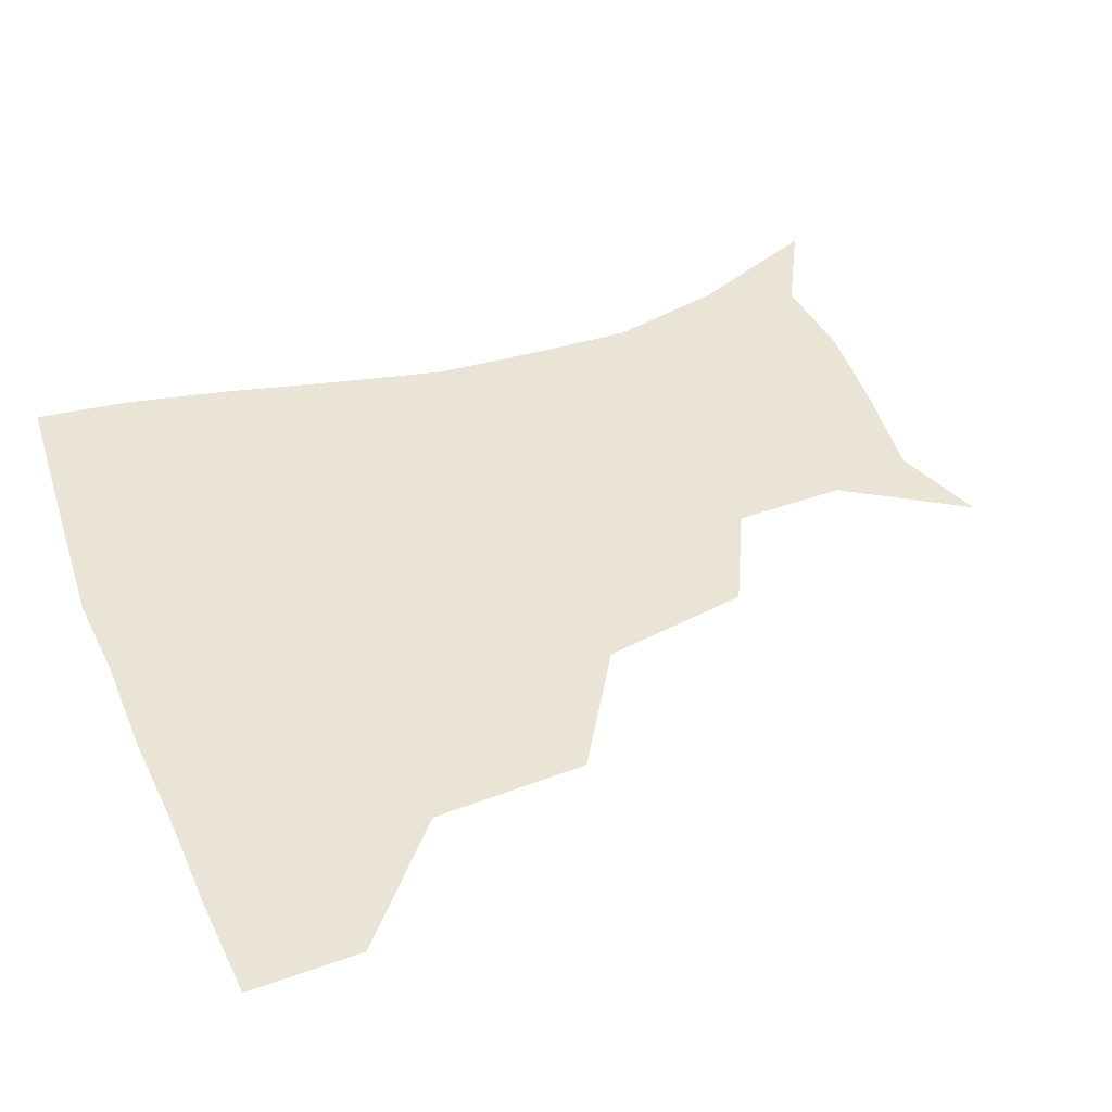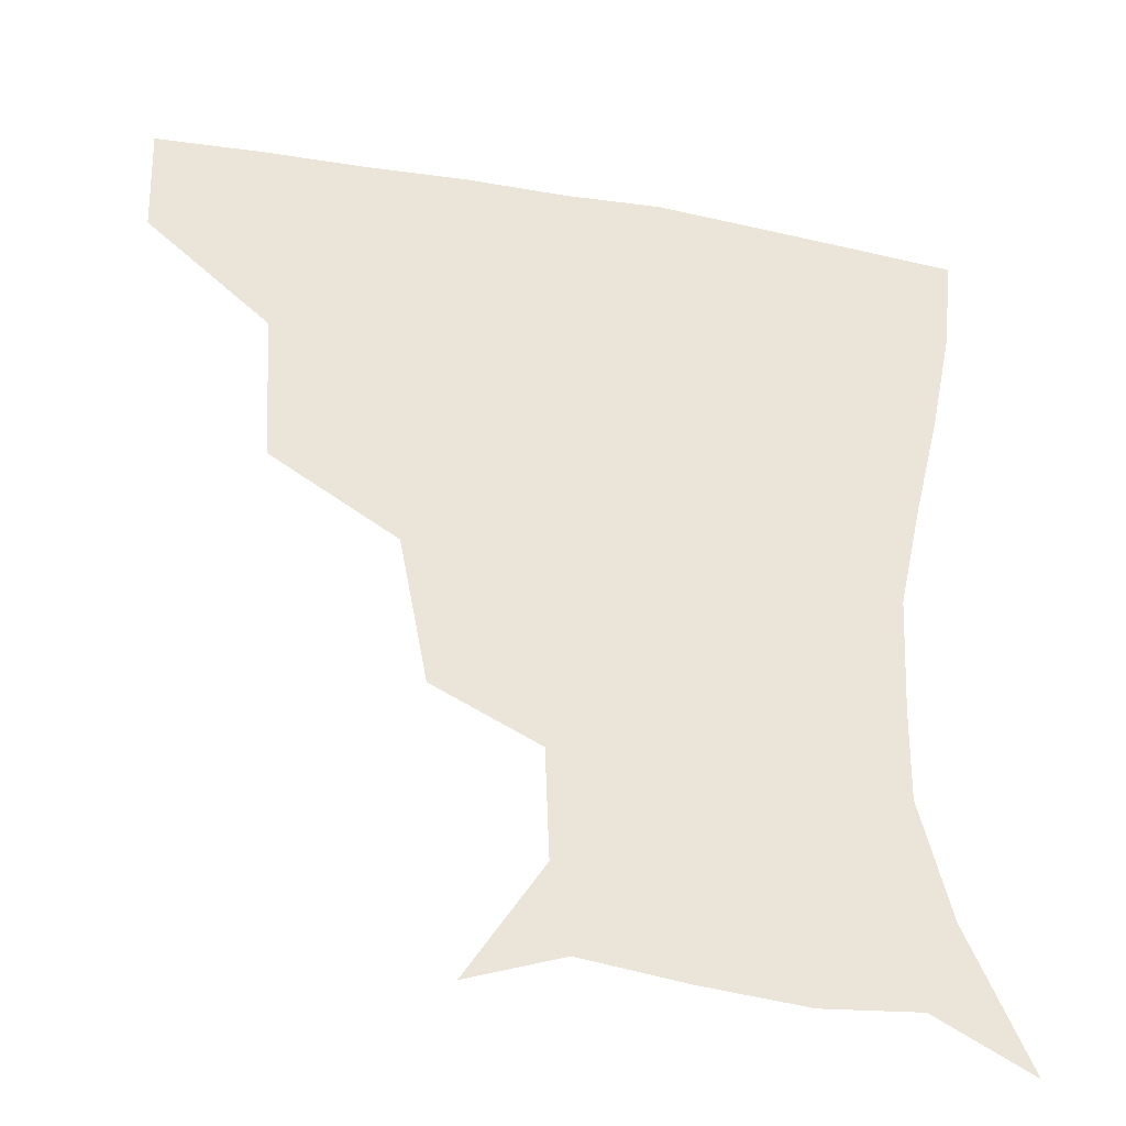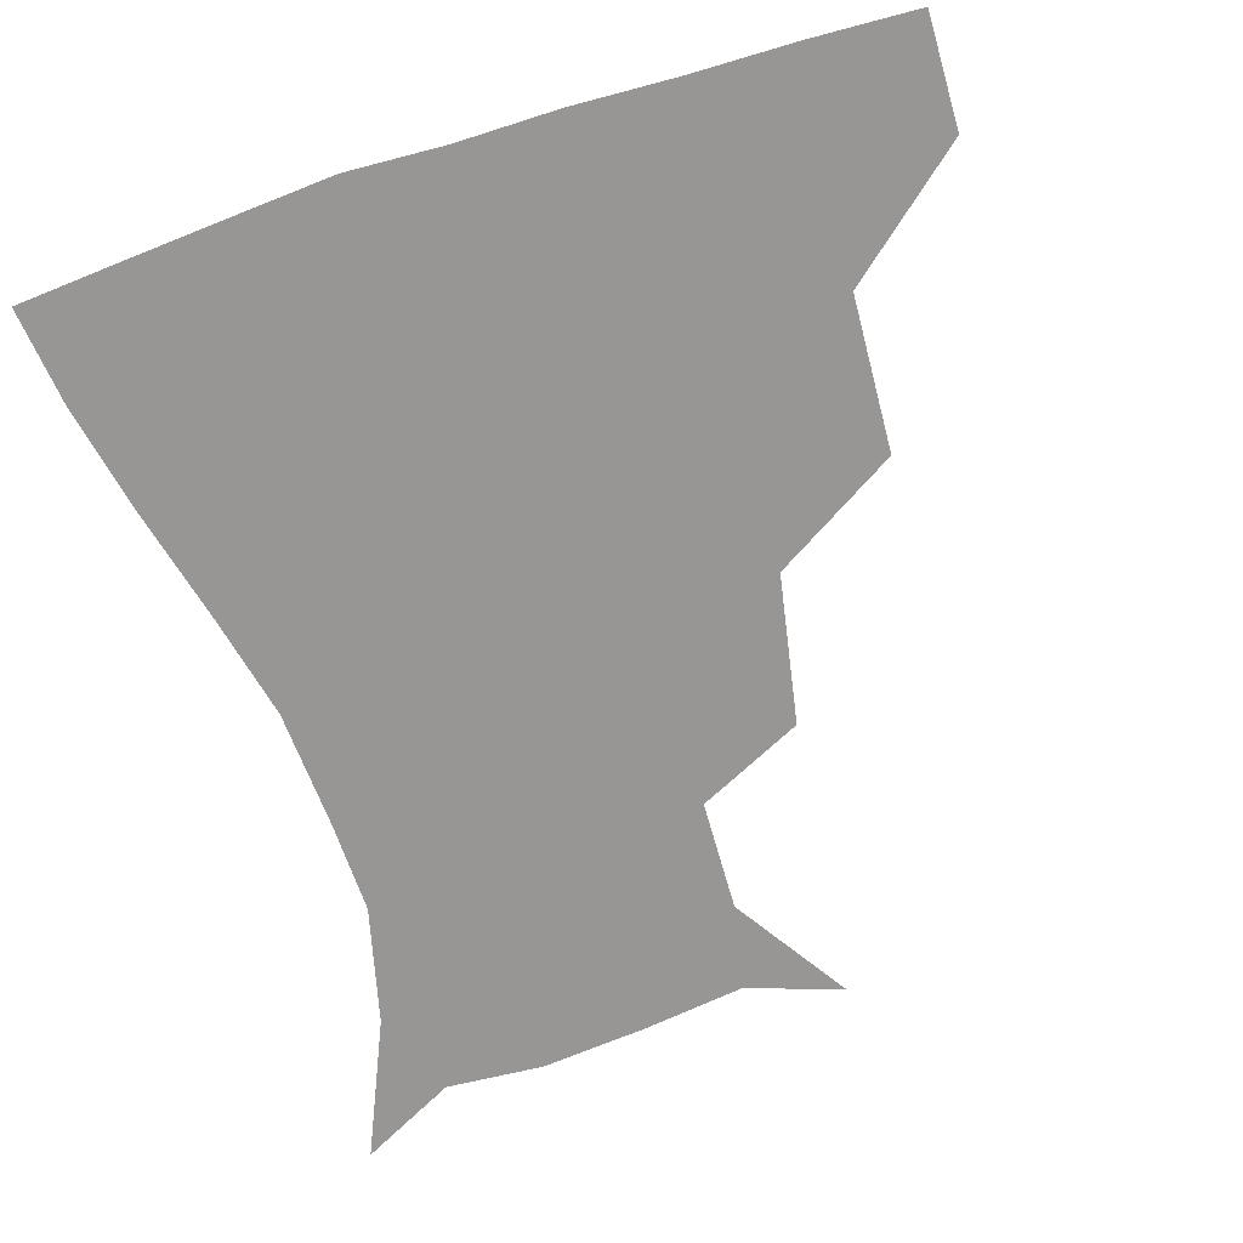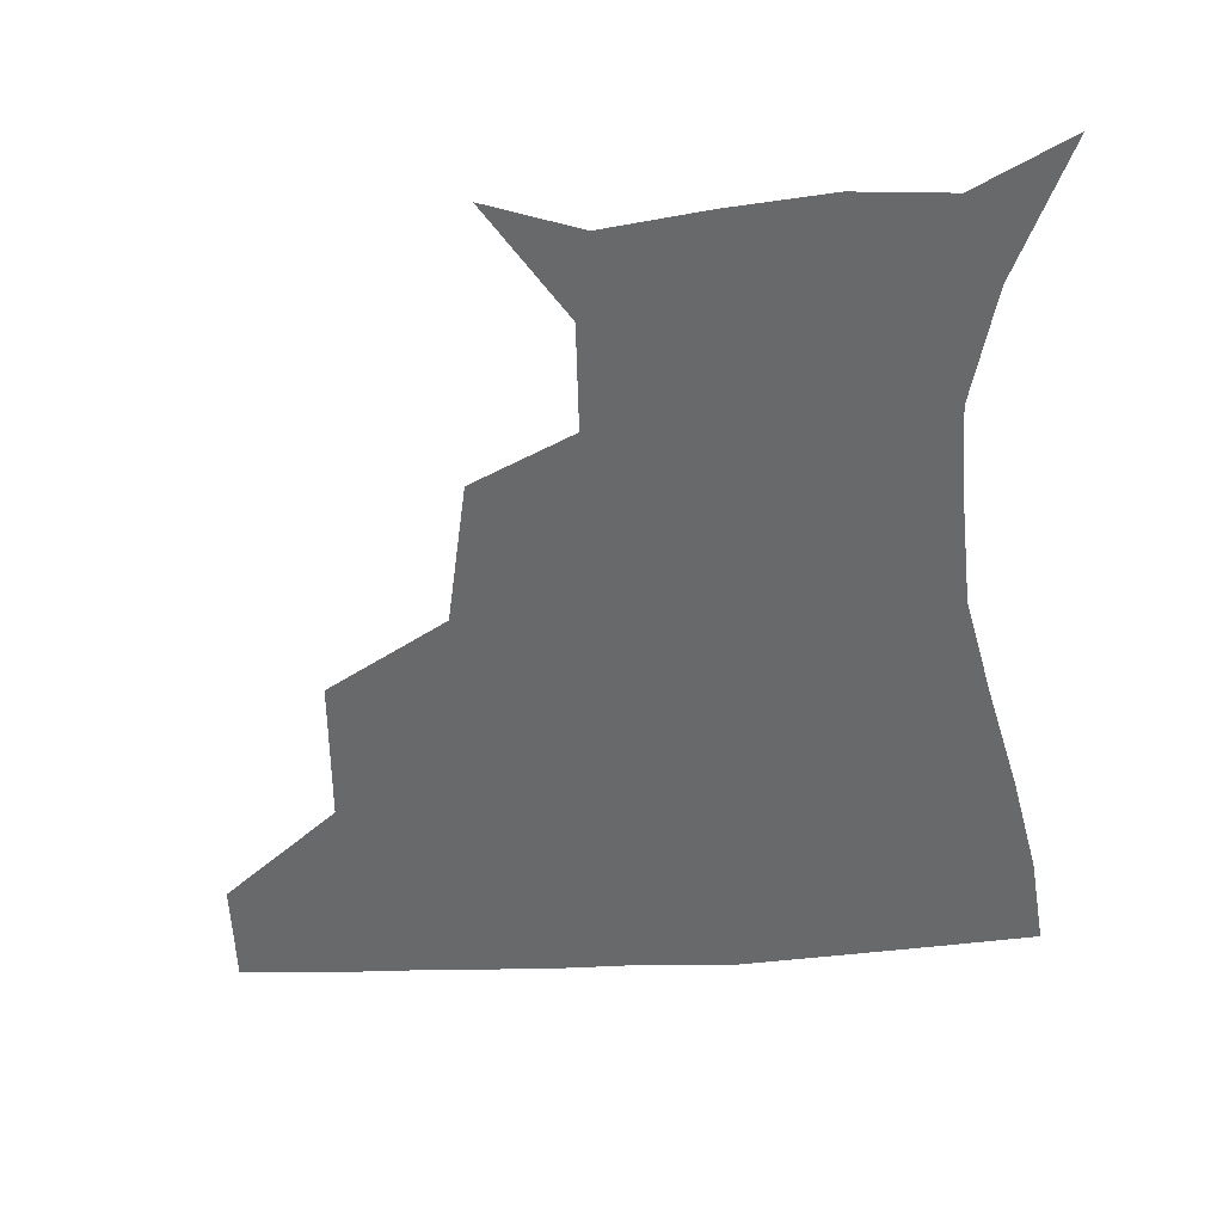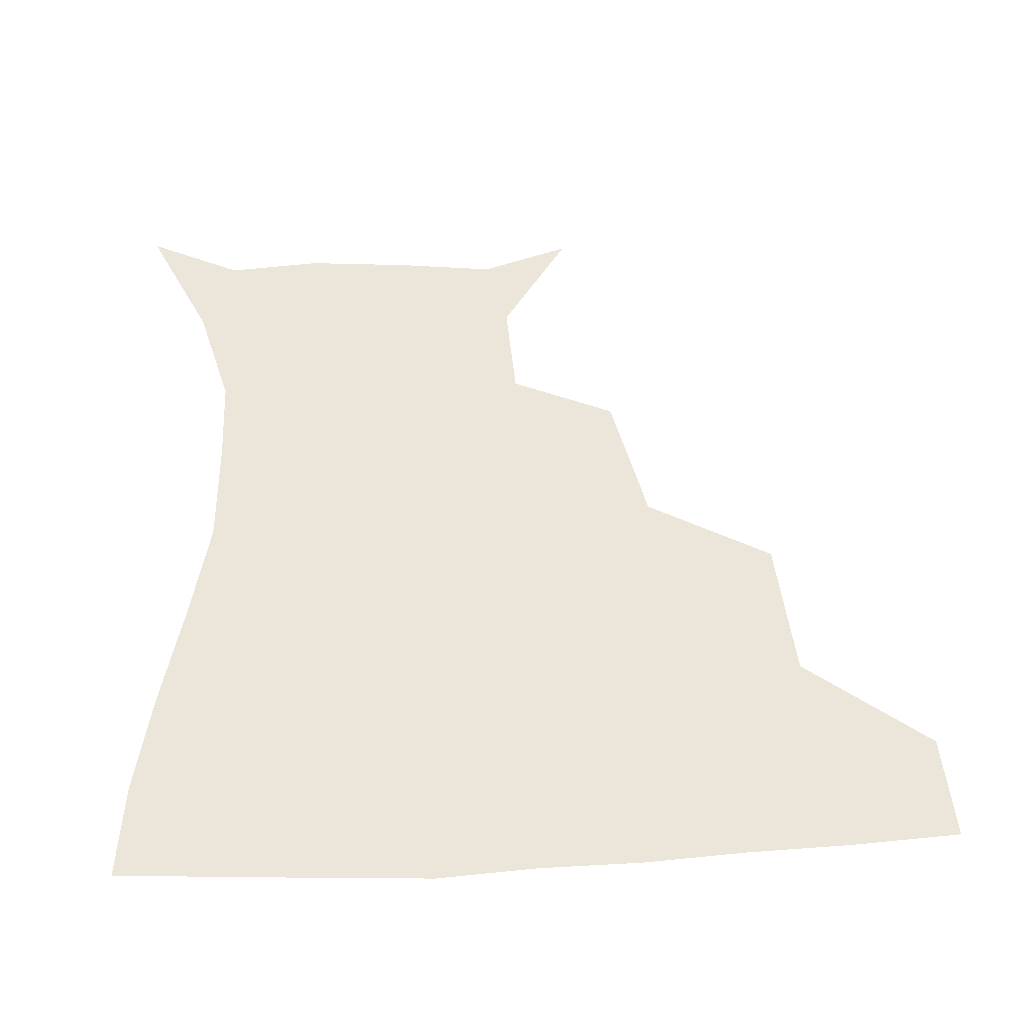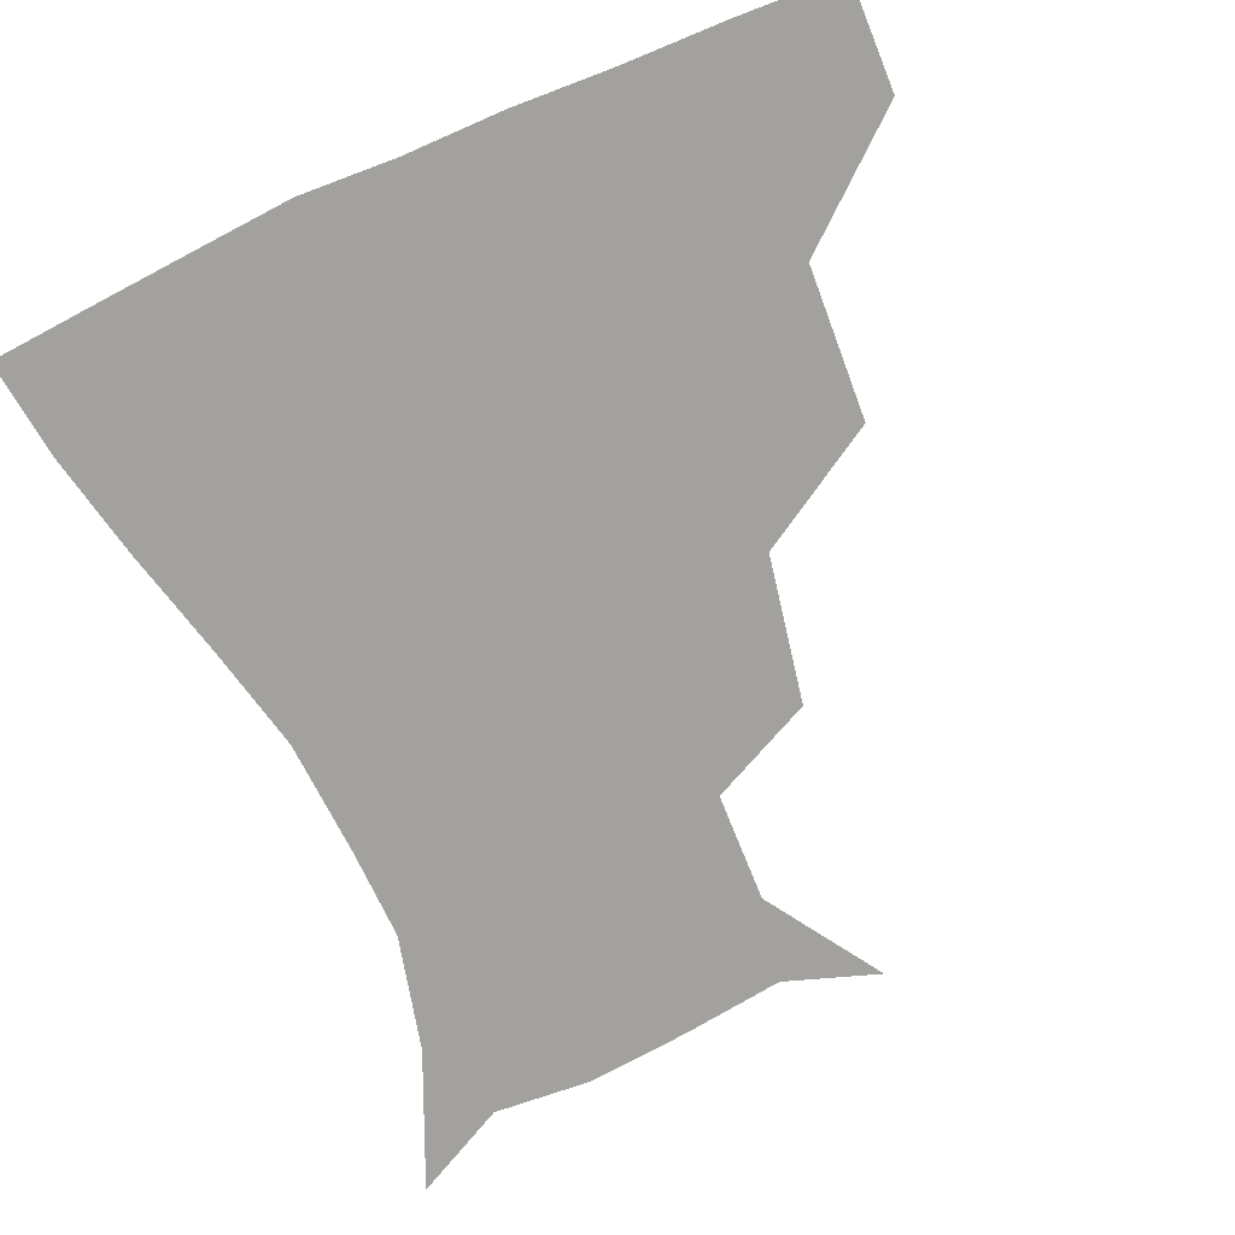
<metadata>
{"format":"obj","ext":"obj","renderer":"f3d","projection":"perspective","resolution":1024,"background":"white","views":[{"elev":42.6,"azim":-111.3,"up":"+Z"},{"elev":-35.7,"azim":-13.3,"up":"+Y"},{"elev":-67.9,"azim":-162.0,"up":"+Z"},{"elev":-52.6,"azim":3.5,"up":"+Z"},{"elev":48.4,"azim":176.6,"up":"+Z"},{"elev":-72.0,"azim":-156.1,"up":"+Z"}]}
</metadata>
<code>
v 452.7 357.4 0
v 451.7 389.4 0
v 490.8 283.2 0
v 488.1 327.7 0
v 484.8 360.2 0
v 482.4 391.1 0
v 535.4 218.2 0
v 527.1 261.2 0
v 520.7 301.7 0
v 517.6 333.5 0
v 514.7 362.2 0
v 512.7 391.9 0
v 545.2 136.5 0
v 567.3 171 0
v 566 203.4 0
v 555.9 236.9 0
v 550.5 274.7 0
v 548.4 308.5 0
v 546.3 336.1 0
v 544.1 363.6 0
v 542 393.4 0
v 572.6 145.9 0
v 586.7 181.2 0
v 583.4 214.1 0
v 578.4 248 0
v 575.7 280.8 0
v 575.5 311.6 0
v 574.8 337.3 0
v 574.2 363.8 0
v 571.5 393.5 0
v 602.9 141.9 0
v 606.2 180.8 0
v 602.7 220.1 0
v 601.1 252.6 0
v 601.1 283 0
v 601.7 311.5 0
v 602.7 337.9 0
v 602.8 364.1 0
v 599.9 395.2 0
v 633.4 139.1 0
v 625.9 184.9 0
v 622.4 221.3 0
v 622.8 251.9 0
v 624.9 282.3 0
v 627.6 310.8 0
v 629.7 337.1 0
v 631.7 363.7 0
v 630 393.1 0
v 661.7 141.2 0
v 646.6 182.1 0
v 641.9 216 0
v 643.3 244.7 0
v 646.4 275.7 0
v 651.1 307.2 0
v 656 335.5 0
v 659.5 363 0
v 660.5 391 0
v 689.7 126.6 0
v 671.9 167 0
v 663.2 201.3 0
v 663.6 228.7 0
v 665.3 263.6 0
v 672.2 295.5 0
v 680.1 328.5 0
v 686.4 360.1 0
v 689.5 388.9 0
v 721 391 0
f 4 5 1
f 1 5 2
f 5 6 2
f 8 9 3
f 3 9 4
f 9 10 4
f 4 10 5
f 10 11 5
f 5 11 6
f 11 12 6
f 15 16 7
f 7 16 8
f 16 17 8
f 8 17 9
f 17 18 9
f 9 18 10
f 18 19 10
f 10 19 11
f 19 20 11
f 11 20 12
f 20 21 12
f 13 22 14
f 22 23 14
f 14 23 15
f 23 24 15
f 15 24 16
f 24 25 16
f 16 25 17
f 25 26 17
f 17 26 18
f 26 27 18
f 18 27 19
f 27 28 19
f 19 28 20
f 28 29 20
f 20 29 21
f 29 30 21
f 22 31 23
f 31 32 23
f 23 32 24
f 32 33 24
f 24 33 25
f 33 34 25
f 25 34 26
f 34 35 26
f 26 35 27
f 35 36 27
f 27 36 28
f 36 37 28
f 28 37 29
f 37 38 29
f 29 38 30
f 38 39 30
f 31 40 32
f 40 41 32
f 32 41 33
f 41 42 33
f 33 42 34
f 42 43 34
f 34 43 35
f 43 44 35
f 35 44 36
f 44 45 36
f 36 45 37
f 45 46 37
f 37 46 38
f 46 47 38
f 38 47 39
f 47 48 39
f 40 49 41
f 49 50 41
f 41 50 42
f 50 51 42
f 42 51 43
f 51 52 43
f 43 52 44
f 52 53 44
f 44 53 45
f 53 54 45
f 45 54 46
f 54 55 46
f 46 55 47
f 55 56 47
f 47 56 48
f 56 57 48
f 49 58 50
f 58 59 50
f 50 59 51
f 59 60 51
f 51 60 52
f 60 61 52
f 52 61 53
f 61 62 53
f 53 62 54
f 62 63 54
f 54 63 55
f 63 64 55
f 55 64 56
f 64 65 56
f 56 65 57
f 65 66 57

</code>
